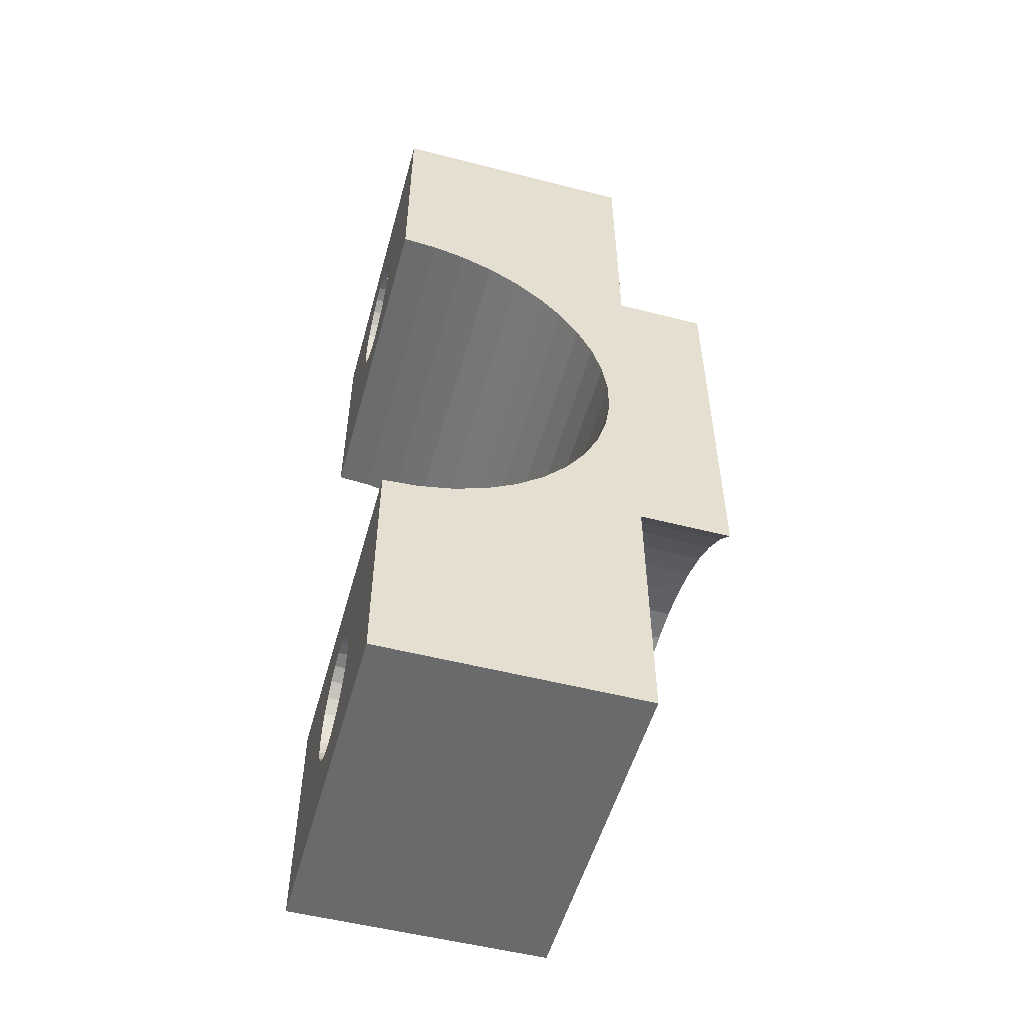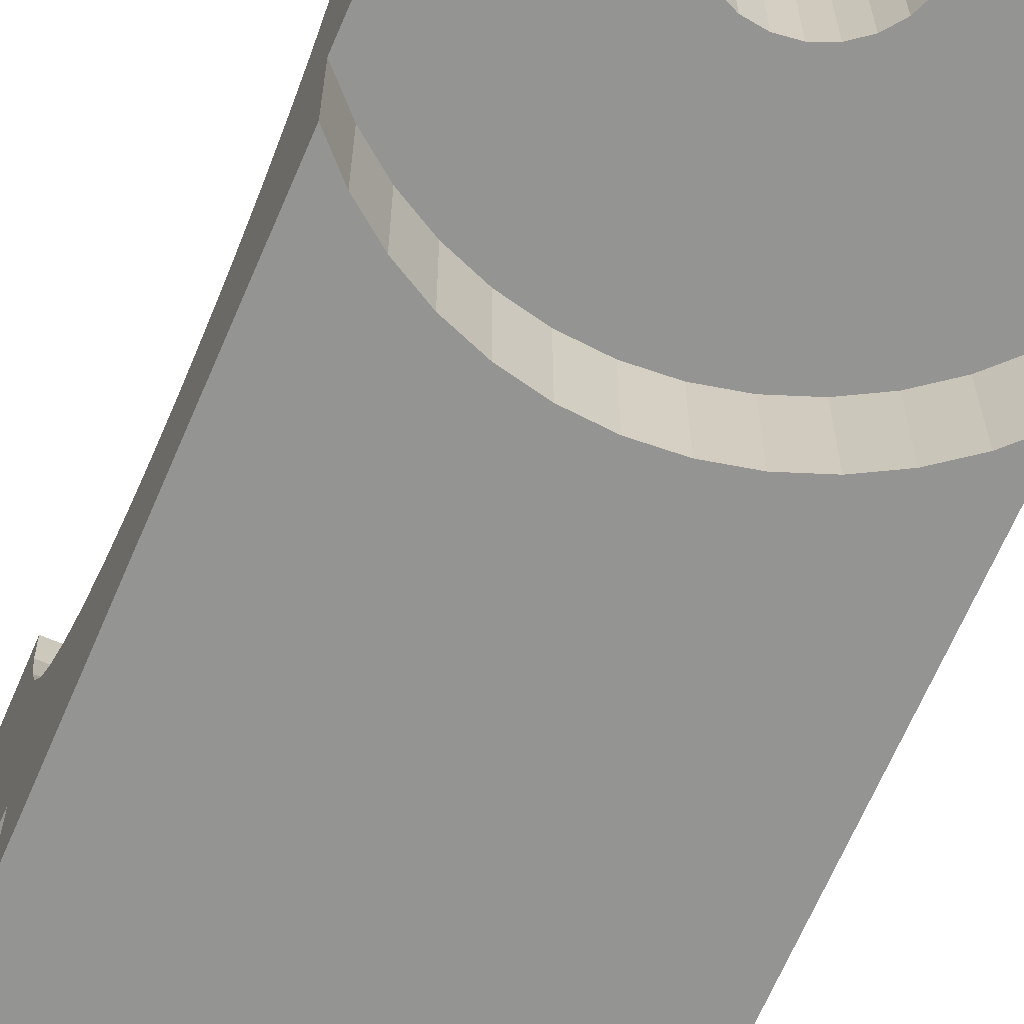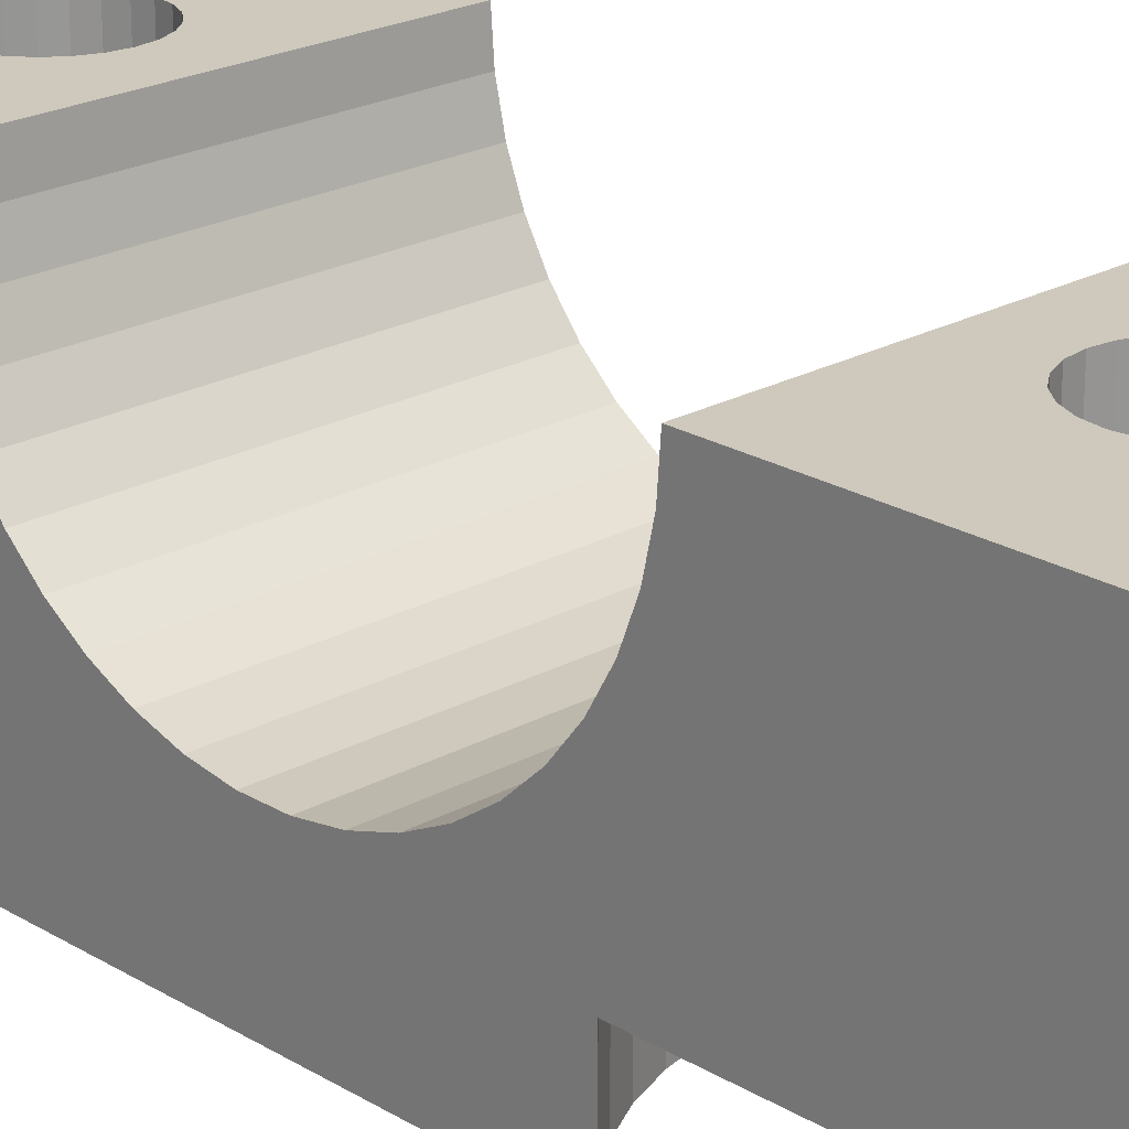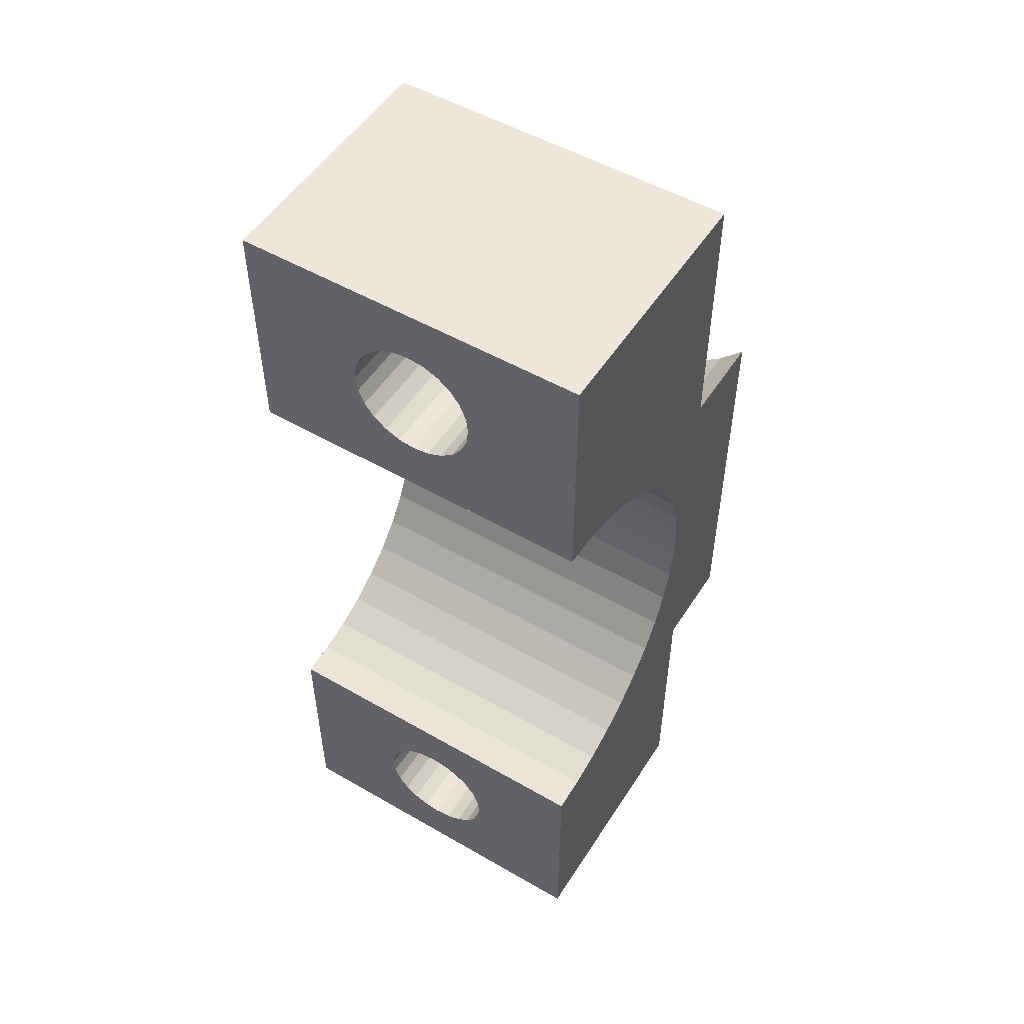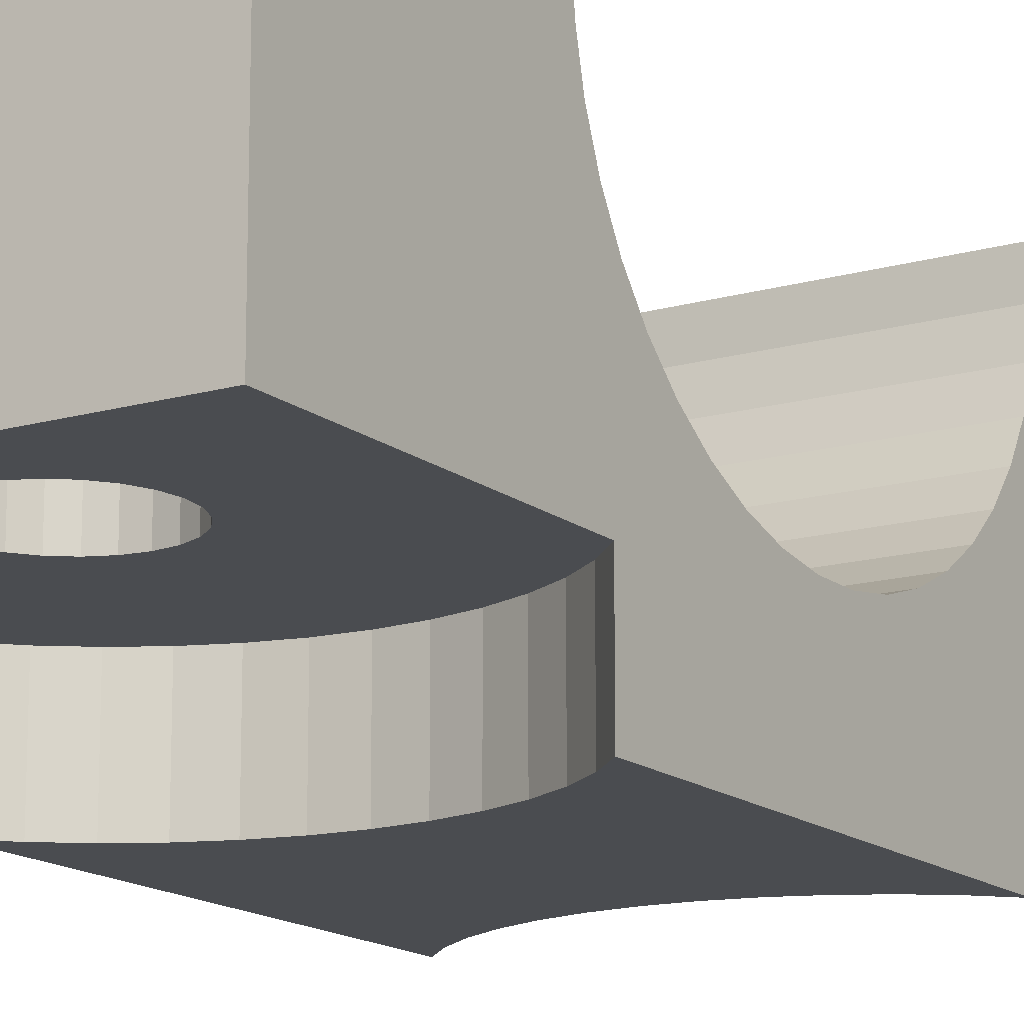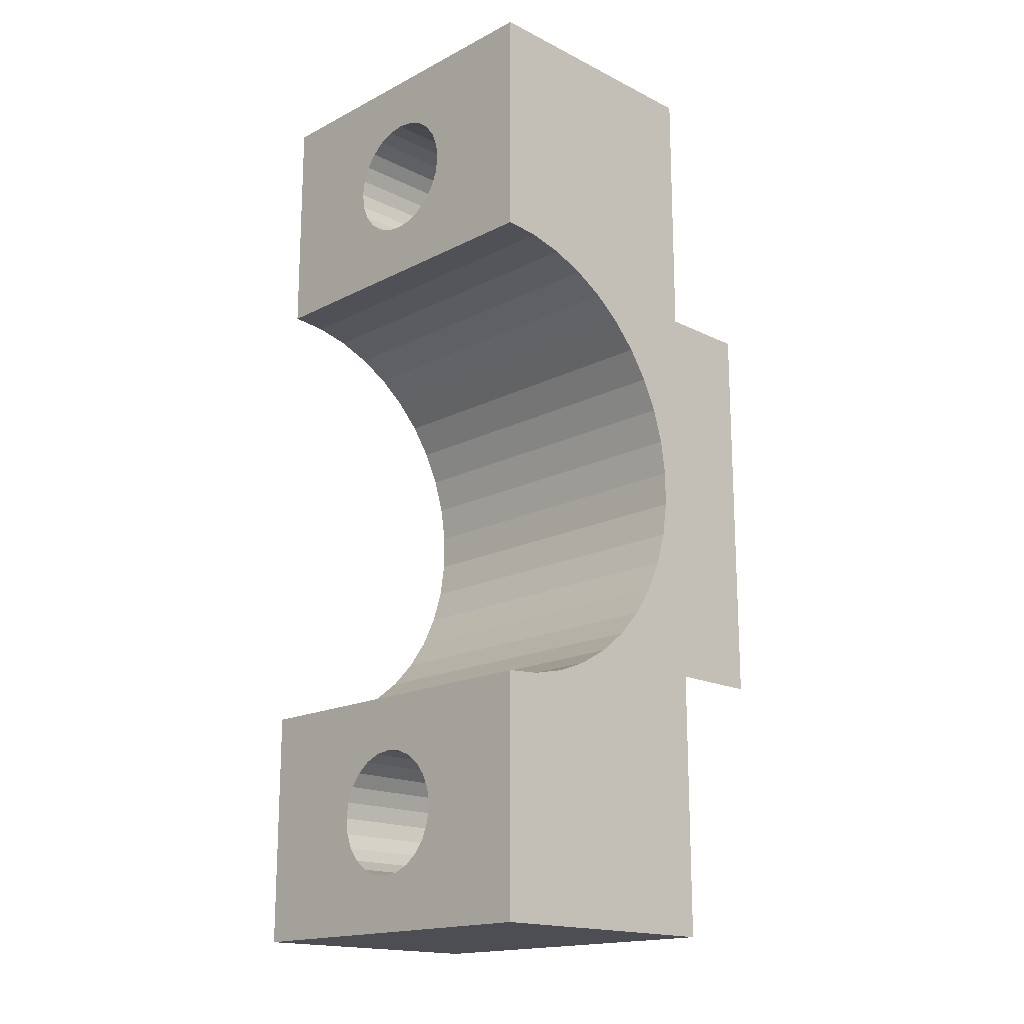
<metadata>
{"format":"obj","ext":"obj","renderer":"f3d","projection":"perspective","resolution":1024,"background":"white","views":[{"elev":-52.9,"azim":74.6,"up":"+Y"},{"elev":-66.9,"azim":-23.2,"up":"+Z"},{"elev":22.3,"azim":-43.8,"up":"+Z"},{"elev":52.1,"azim":31.9,"up":"+Y"},{"elev":-15.0,"azim":-148.2,"up":"+Z"},{"elev":-17.3,"azim":45.4,"up":"+Y"}]}
</metadata>
<code>
v 428.6 189.6 -657
v 447.6 189.4 -658.9
v 447.6 189.6 -657
v 428.6 189.4 -658.9
v 447.6 189 -660.7
v 428.6 189 -660.7
v 447.6 188.3 -662.5
v 428.6 188.3 -662.5
v 447.6 187.4 -664.1
v 428.6 187.4 -664.1
v 447.6 186.2 -665.6
v 428.6 186.2 -665.6
v 447.6 184.8 -666.9
v 428.6 184.8 -666.9
v 447.6 183.2 -668
v 428.6 183.2 -668
v 447.6 181.5 -668.8
v 428.6 181.5 -668.8
v 447.6 179.7 -669.4
v 428.6 179.7 -669.4
v 447.6 177.8 -669.7
v 428.6 177.8 -669.7
v 447.6 175.9 -669.7
v 428.6 175.9 -669.7
v 447.6 174.1 -669.4
v 428.6 174.1 -669.4
v 447.6 172.2 -668.8
v 428.6 172.2 -668.8
v 447.6 170.5 -668
v 428.6 170.5 -668
v 447.6 169 -666.9
v 428.6 169 -666.9
v 447.6 167.6 -665.6
v 428.6 167.6 -665.6
v 447.6 166.4 -664.1
v 428.6 166.4 -664.1
v 447.6 165.4 -662.5
v 428.6 165.4 -662.5
v 447.6 164.7 -660.7
v 428.6 164.7 -660.7
v 447.6 164.3 -658.9
v 428.6 164.3 -658.9
v 447.6 164.2 -657
v 428.6 164.2 -657
v 447.6 151.5 -671
v 447.6 151.5 -657
v 441.4 158.7 -657
v 441 159.5 -657
v 441.5 157.8 -657
v 441.4 157 -657
v 441 156.1 -657
v 440.5 155.4 -657
v 439.8 160.7 -657
v 440.5 160.2 -657
v 439 161.1 -657
v 438.1 161.2 -657
v 436.4 160.7 -657
v 437.2 161.1 -657
v 435.7 160.2 -657
v 435.2 159.5 -657
v 434.8 158.7 -657
v 434.7 157.8 -657
v 428.6 151.5 -657
v 434.8 157 -657
v 435.2 156.1 -657
v 436.4 154.9 -657
v 435.7 155.4 -657
v 437.2 154.6 -657
v 438.1 154.5 -657
v 439.8 154.9 -657
v 439 154.6 -657
v 428.6 151.5 -671
v 447.6 202.3 -657
v 447.6 166 -671
v 447.6 166 -676
v 447.6 187.8 -676
v 447.6 187.8 -671
v 447.6 202.3 -671
v 428.6 202.3 -671
v 428.6 202.3 -657
v 438.1 199.3 -657
v 439 199.2 -657
v 441 197.6 -657
v 440.5 198.3 -657
v 439.8 198.8 -657
v 436.4 198.8 -657
v 437.2 199.2 -657
v 435.7 198.3 -657
v 435.2 197.6 -657
v 434.8 196.8 -657
v 434.7 195.9 -657
v 434.8 195.1 -657
v 435.2 194.2 -657
v 436.4 193 -657
v 435.7 193.5 -657
v 437.2 192.7 -657
v 438.1 192.6 -657
v 441.4 196.8 -657
v 441.5 195.9 -657
v 441.4 195.1 -657
v 441 194.2 -657
v 440.5 193.5 -657
v 439.8 193 -657
v 439 192.7 -657
v 446.3 186.5 -676
v 444.9 185.4 -676
v 446.3 167.2 -676
v 443.3 184.6 -676
v 441.6 183.9 -676
v 441.6 169.8 -676
v 439.9 183.6 -676
v 439.9 170.2 -676
v 443.3 169.2 -676
v 444.9 168.3 -676
v 438.1 183.4 -676
v 438.1 170.3 -676
v 436.3 170.2 -676
v 436.3 183.6 -676
v 434.6 183.9 -676
v 434.6 169.8 -676
v 432.9 184.6 -676
v 432.9 169.2 -676
v 431.3 168.3 -676
v 431.3 185.4 -676
v 429.9 186.5 -676
v 429.9 167.2 -676
v 428.6 166 -676
v 428.6 187.8 -676
v 428.6 166 -671
v 428.6 187.8 -671
v 437.2 199.2 -671
v 436.4 198.8 -671
v 438.1 199.3 -671
v 439 199.2 -671
v 439.8 198.8 -671
v 440.5 198.3 -671
v 441 197.6 -671
v 441.4 196.8 -671
v 441.5 195.9 -671
v 441.4 195.1 -671
v 441 194.2 -671
v 440.5 193.5 -671
v 439.8 193 -671
v 439 192.7 -671
v 438.1 192.6 -671
v 437.2 192.7 -671
v 436.4 193 -671
v 435.7 193.5 -671
v 435.2 194.2 -671
v 434.8 195.1 -671
v 434.7 195.9 -671
v 434.8 196.8 -671
v 435.2 197.6 -671
v 435.7 198.3 -671
v 446.3 186.5 -671
v 436.3 183.6 -671
v 438.1 183.4 -671
v 439.9 183.6 -671
v 444.9 185.4 -671
v 443.3 184.6 -671
v 441.6 183.9 -671
v 434.6 183.9 -671
v 432.9 184.6 -671
v 431.3 185.4 -671
v 429.9 186.5 -671
v 438.1 154.5 -671
v 439 154.6 -671
v 437.2 154.6 -671
v 439.8 154.9 -671
v 440.5 155.4 -671
v 441 156.1 -671
v 441.4 157 -671
v 441.5 157.8 -671
v 441.4 158.7 -671
v 441 159.5 -671
v 440.5 160.2 -671
v 439.8 160.7 -671
v 439 161.1 -671
v 438.1 161.2 -671
v 436.4 154.9 -671
v 435.7 155.4 -671
v 435.2 156.1 -671
v 434.8 157 -671
v 434.7 157.8 -671
v 434.8 158.7 -671
v 435.2 159.5 -671
v 435.7 160.2 -671
v 436.4 160.7 -671
v 437.2 161.1 -671
v 429.9 167.2 -671
v 436.3 170.2 -671
v 434.6 169.8 -671
v 432.9 169.2 -671
v 431.3 168.3 -671
v 438.1 170.3 -671
v 439.9 170.2 -671
v 446.3 167.2 -671
v 444.9 168.3 -671
v 443.3 169.2 -671
v 441.6 169.8 -671
f 1 2 3
f 1 4 2
f 4 5 2
f 4 6 5
f 6 7 5
f 6 8 7
f 8 9 7
f 8 10 9
f 10 11 9
f 10 12 11
f 13 11 12
f 13 12 14
f 15 13 14
f 15 14 16
f 17 15 16
f 17 16 18
f 19 17 18
f 19 18 20
f 21 19 20
f 21 20 22
f 23 21 22
f 23 22 24
f 25 23 24
f 25 24 26
f 27 25 26
f 27 26 28
f 29 27 28
f 29 28 30
f 31 29 30
f 31 30 32
f 33 31 32
f 33 32 34
f 34 35 33
f 34 36 35
f 36 37 35
f 36 38 37
f 38 39 37
f 38 40 39
f 40 41 39
f 40 42 41
f 42 43 41
f 42 44 43
f 35 37 45
f 45 39 46
f 37 39 45
f 39 41 46
f 41 43 46
f 47 43 48
f 49 43 47
f 46 43 49
f 50 46 49
f 51 46 50
f 46 51 52
f 53 54 43
f 48 43 54
f 55 53 43
f 56 55 43
f 44 56 43
f 44 57 58
f 44 58 56
f 44 59 57
f 60 59 44
f 44 61 60
f 62 61 44
f 63 64 62
f 63 65 64
f 63 62 44
f 63 66 67
f 63 67 65
f 63 68 66
f 63 69 68
f 63 46 69
f 70 46 52
f 71 46 70
f 69 46 71
f 63 72 45
f 63 45 46
f 73 3 2
f 74 31 33
f 74 35 45
f 33 35 74
f 74 29 31
f 75 27 74
f 74 27 29
f 75 25 27
f 76 77 17
f 17 77 15
f 77 13 15
f 77 11 13
f 77 9 11
f 77 7 9
f 77 78 7
f 7 78 5
f 5 73 2
f 78 73 5
f 73 79 80
f 78 79 73
f 81 82 73
f 80 81 73
f 83 73 84
f 85 84 73
f 82 85 73
f 80 86 87
f 80 87 81
f 80 88 86
f 89 88 80
f 80 90 89
f 91 90 80
f 1 92 91
f 1 93 92
f 1 91 80
f 1 94 95
f 1 95 93
f 1 96 94
f 1 97 96
f 1 3 97
f 98 73 83
f 99 73 98
f 3 73 99
f 100 3 99
f 101 3 100
f 3 101 102
f 103 3 102
f 104 3 103
f 97 3 104
f 75 23 25
f 23 76 21
f 21 76 19
f 75 76 23
f 76 17 19
f 76 75 105
f 105 75 106
f 106 107 108
f 108 107 109
f 106 75 107
f 109 110 111
f 111 110 112
f 109 113 110
f 109 114 113
f 109 107 114
f 111 112 115
f 112 116 115
f 115 117 118
f 118 117 119
f 116 117 115
f 117 120 119
f 119 120 121
f 120 122 121
f 121 123 124
f 124 123 125
f 121 122 123
f 123 126 125
f 125 127 128
f 126 127 125
f 63 44 42
f 40 38 72
f 40 72 63
f 42 40 63
f 32 129 34
f 36 34 129
f 30 129 32
f 38 129 72
f 38 36 129
f 28 127 129
f 28 129 30
f 26 127 28
f 24 127 26
f 128 24 22
f 128 22 20
f 128 127 24
f 79 8 6
f 79 10 8
f 80 6 4
f 80 4 1
f 80 79 6
f 18 128 20
f 130 18 16
f 130 128 18
f 14 130 16
f 12 130 14
f 10 130 12
f 79 130 10
f 79 131 132
f 79 133 131
f 134 78 135
f 133 78 134
f 79 78 133
f 134 135 85
f 134 85 82
f 133 134 82
f 133 82 81
f 135 84 85
f 135 136 84
f 83 84 136
f 83 136 137
f 98 83 137
f 98 137 138
f 99 98 138
f 99 138 139
f 100 99 139
f 100 139 140
f 101 100 140
f 101 140 141
f 102 101 141
f 102 141 142
f 142 103 102
f 142 143 103
f 143 104 103
f 143 144 104
f 144 97 104
f 144 145 97
f 145 96 97
f 145 146 96
f 146 94 96
f 146 147 94
f 147 95 94
f 147 148 95
f 93 95 148
f 93 148 149
f 92 93 149
f 92 149 150
f 91 92 150
f 91 150 151
f 90 91 151
f 90 151 152
f 89 90 152
f 89 152 153
f 88 89 153
f 88 153 154
f 154 86 88
f 154 132 86
f 132 87 86
f 132 131 87
f 131 81 87
f 131 133 81
f 142 155 143
f 154 79 132
f 153 79 154
f 77 155 142
f 152 79 153
f 152 151 79
f 151 130 79
f 145 156 146
f 145 157 156
f 144 158 145
f 145 158 157
f 155 159 143
f 143 160 144
f 159 160 143
f 160 161 144
f 161 158 144
f 78 139 138
f 139 77 140
f 78 77 139
f 77 141 140
f 77 142 141
f 156 162 146
f 146 163 147
f 162 163 146
f 163 164 147
f 148 130 149
f 149 130 150
f 150 130 151
f 147 165 148
f 164 165 147
f 148 165 130
f 78 137 136
f 136 135 78
f 78 138 137
f 155 77 76
f 155 76 105
f 105 159 155
f 105 106 159
f 106 160 159
f 106 108 160
f 108 161 160
f 108 109 161
f 109 158 161
f 109 111 158
f 111 157 158
f 111 115 157
f 115 156 157
f 115 118 156
f 118 162 156
f 118 119 162
f 119 163 162
f 119 121 163
f 121 164 163
f 121 124 164
f 124 165 164
f 124 125 165
f 130 165 125
f 130 125 128
f 45 166 167
f 166 72 168
f 45 72 166
f 167 166 69
f 167 69 71
f 169 167 71
f 169 71 70
f 170 169 70
f 170 70 52
f 52 171 170
f 52 51 171
f 51 172 171
f 51 50 172
f 50 173 172
f 50 49 173
f 49 174 173
f 49 47 174
f 47 175 174
f 47 48 175
f 48 176 175
f 48 54 176
f 177 176 54
f 177 54 53
f 178 177 53
f 178 53 55
f 179 178 55
f 179 55 56
f 166 68 69
f 166 168 68
f 168 66 68
f 168 180 66
f 180 67 66
f 180 181 67
f 65 67 181
f 65 181 182
f 64 65 182
f 64 182 183
f 62 64 183
f 62 183 184
f 61 62 184
f 61 184 185
f 60 61 185
f 60 185 186
f 59 60 186
f 59 186 187
f 187 57 59
f 187 188 57
f 188 58 57
f 188 189 58
f 189 56 58
f 189 179 56
f 188 187 190
f 190 187 129
f 191 189 192
f 192 189 193
f 193 188 194
f 189 188 193
f 188 190 194
f 191 179 189
f 183 182 72
f 45 170 171
f 45 169 170
f 45 167 169
f 195 179 191
f 178 179 196
f 196 179 195
f 186 129 187
f 186 185 129
f 185 184 129
f 183 72 184
f 184 72 129
f 181 72 182
f 180 72 181
f 168 72 180
f 74 45 173
f 45 172 173
f 45 171 172
f 74 176 197
f 197 177 198
f 198 177 199
f 176 177 197
f 74 175 176
f 74 174 175
f 200 178 196
f 199 178 200
f 177 178 199
f 74 173 174
f 190 129 127
f 190 127 126
f 126 194 190
f 126 123 194
f 123 193 194
f 123 122 193
f 122 192 193
f 122 120 192
f 120 191 192
f 120 117 191
f 117 195 191
f 117 116 195
f 116 196 195
f 116 112 196
f 112 200 196
f 112 110 200
f 110 199 200
f 110 113 199
f 113 198 199
f 113 114 198
f 114 197 198
f 114 107 197
f 74 197 107
f 74 107 75

</code>
